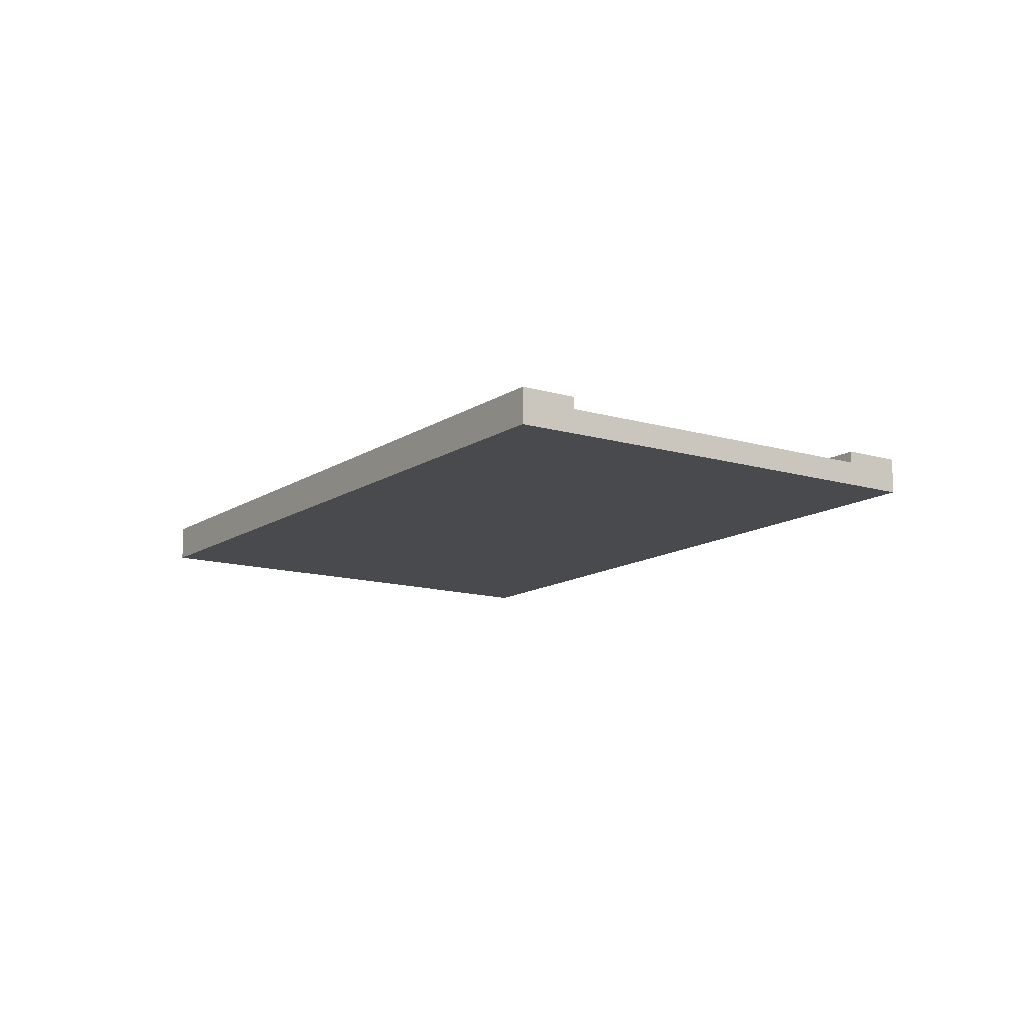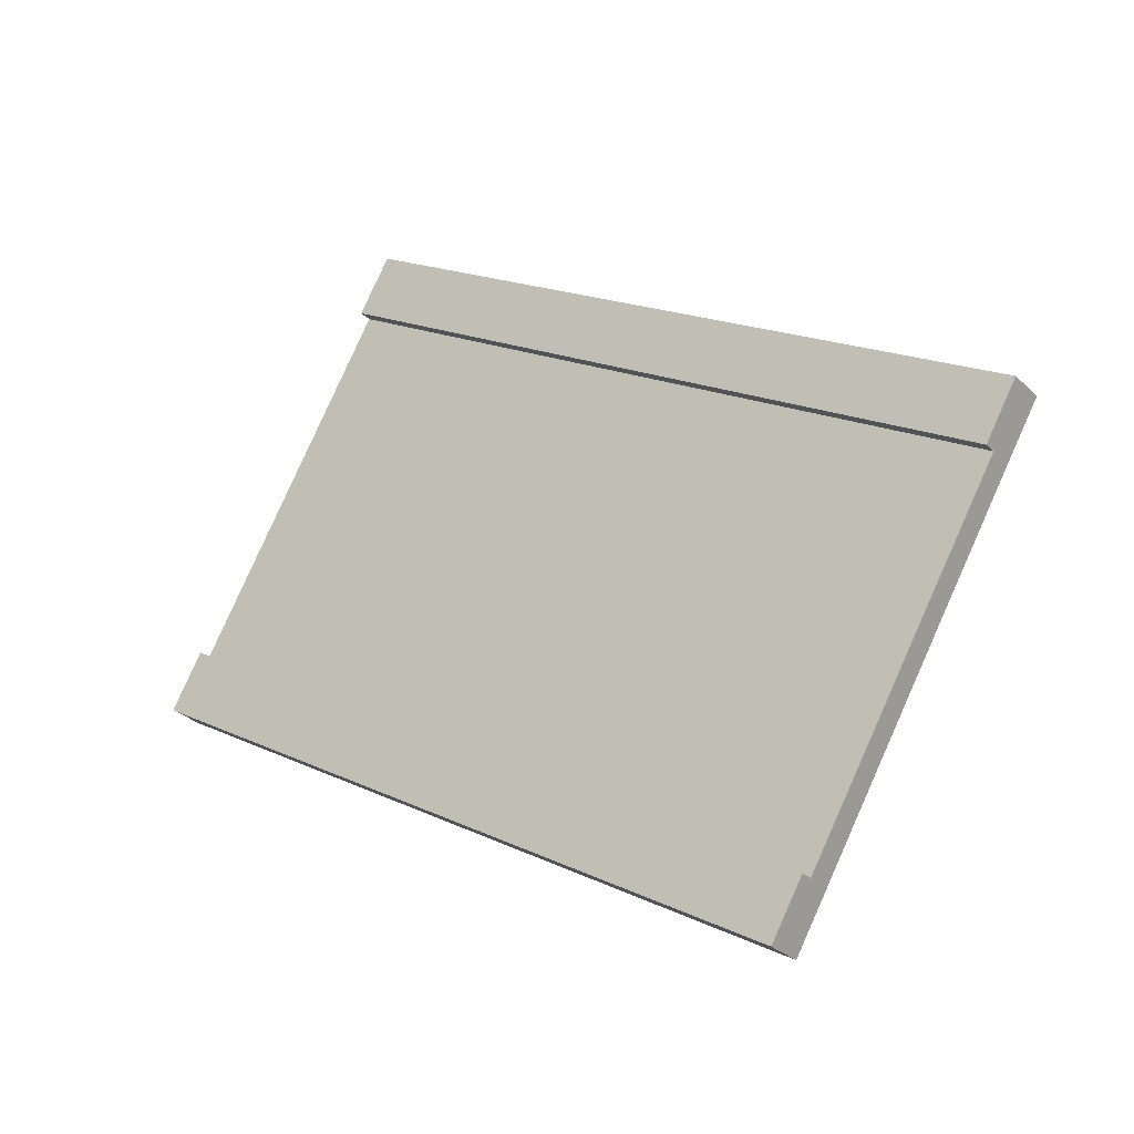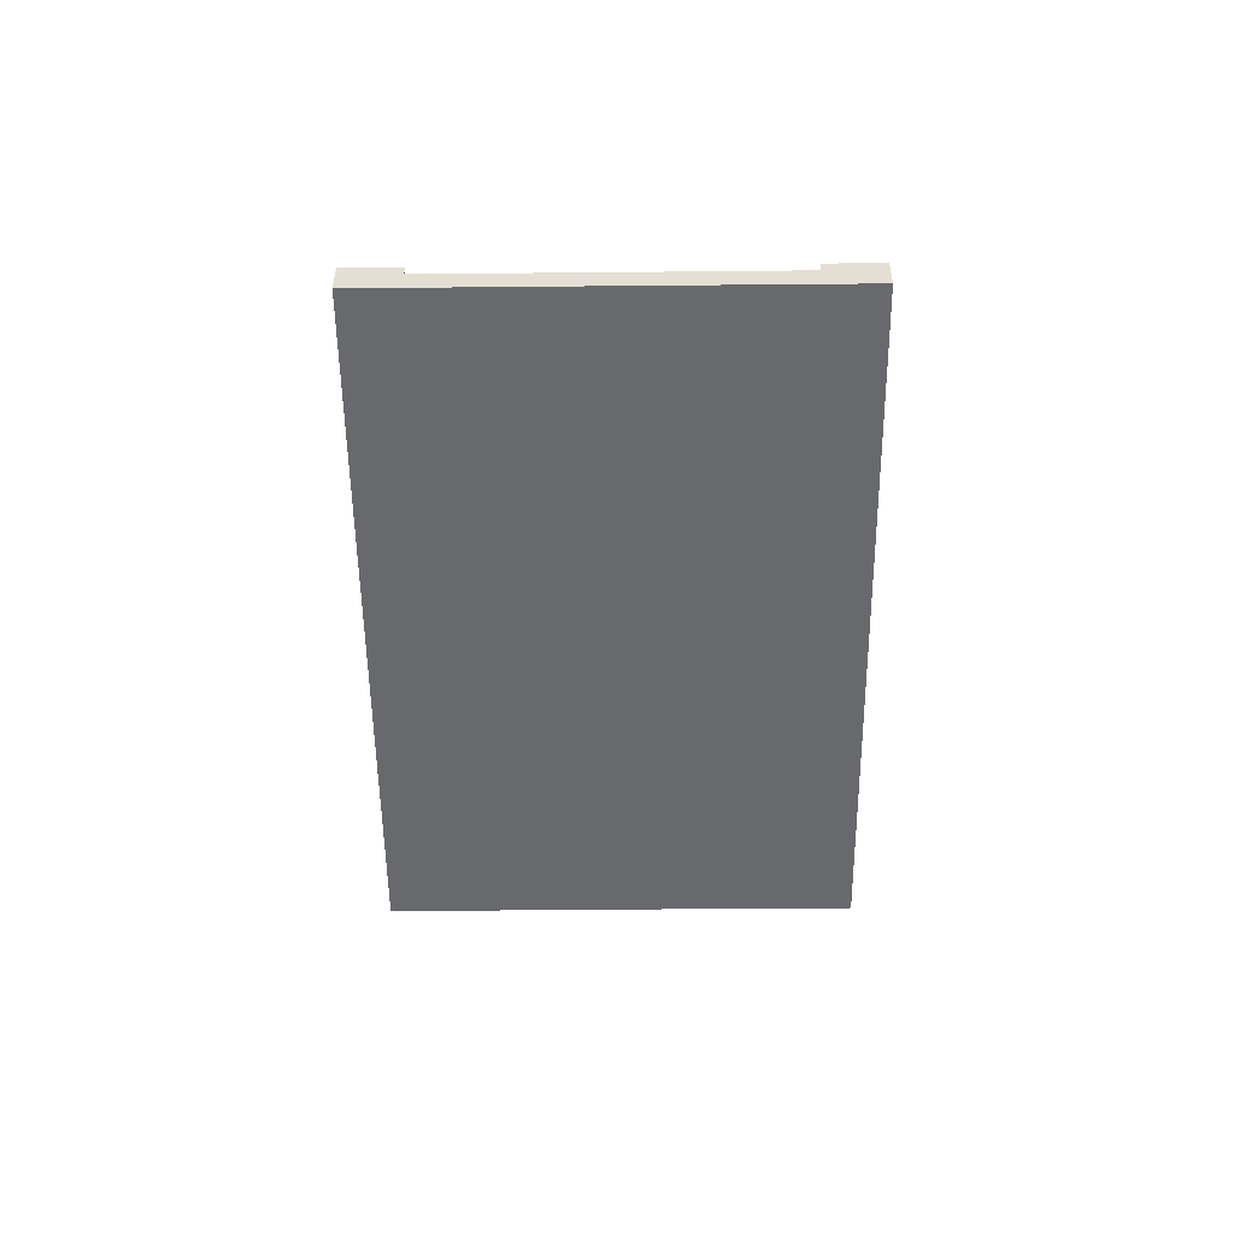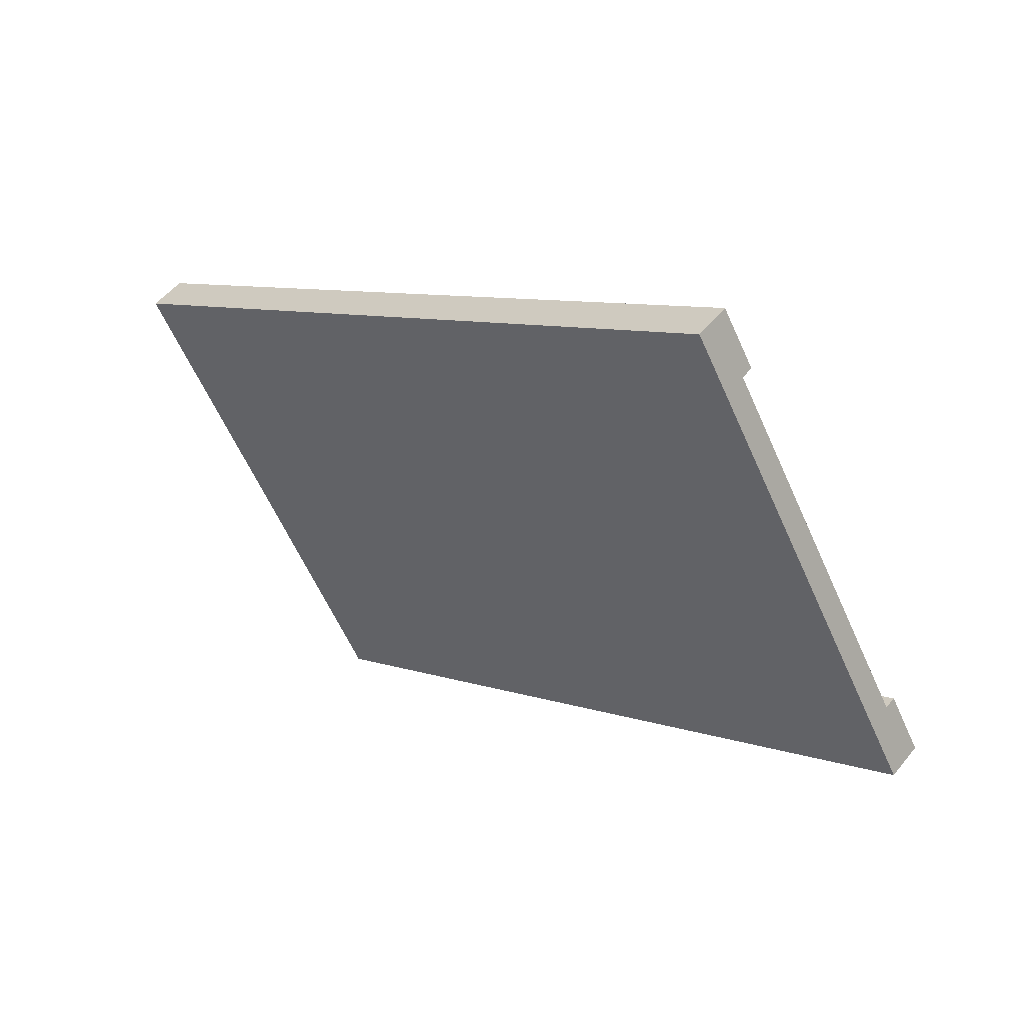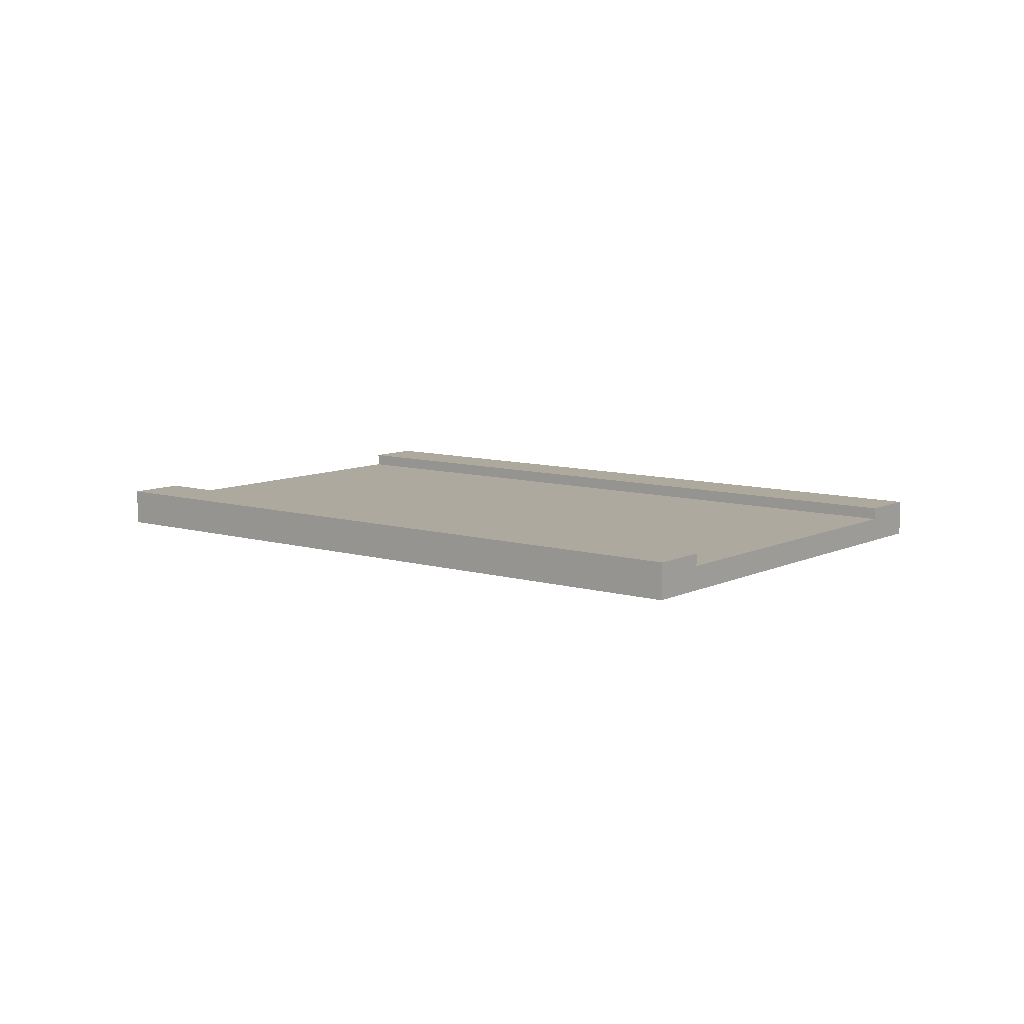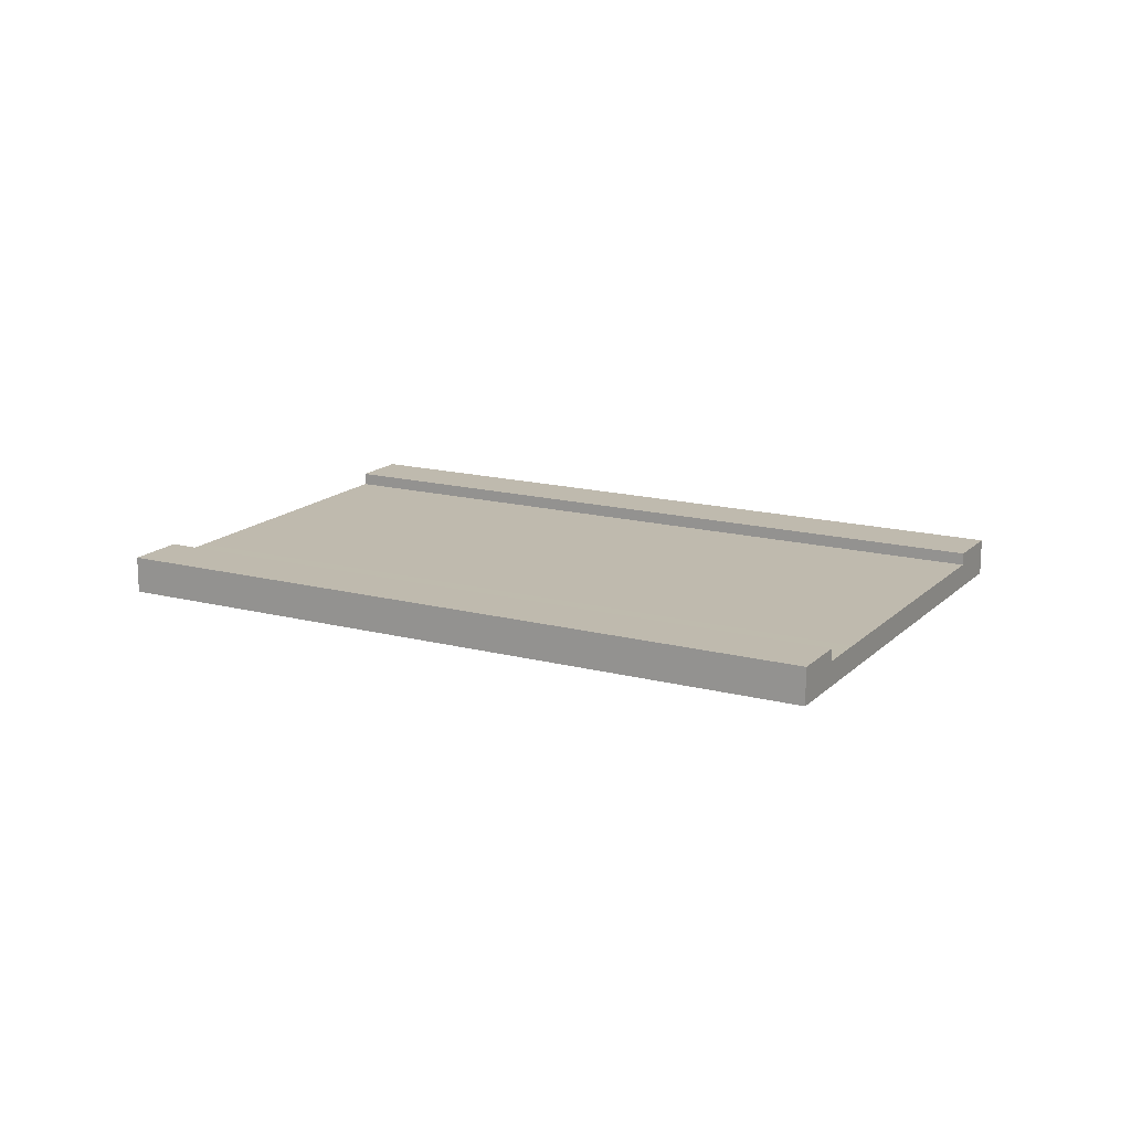
<metadata>
{"format":"obj","ext":"obj","renderer":"f3d","projection":"perspective","resolution":1024,"background":"white","views":[{"elev":-13.1,"azim":-154.3,"up":"+Y"},{"elev":-28.3,"azim":-144.6,"up":"+Z"},{"elev":-52.8,"azim":60.6,"up":"+Y"},{"elev":51.2,"azim":37.3,"up":"+Z"},{"elev":9.0,"azim":-171.7,"up":"+Y"},{"elev":15.8,"azim":178.6,"up":"+Y"}]}
</metadata>
<code>
g m_GenericRoadShort_01
v 1.028 -1.236e-08 0.2187
v 0.988 0.03284 0.2887
v 1.028 0.04913 0.2187
v 0.866 0.0003645 0.5
v 0.866 0.03284 0.5
v 0.988 0.04913 0.2887
v 0.7441 0.03284 0.7113
v 0.7036 0.0003645 0.7813
v 0.7036 0.04913 0.7813
v 0.7441 0.04957 0.7113
v 1.028 0.04913 0.2187
v 0.988 0.04913 0.2887
v 0.122 0.04913 -0.2113
v 0.1624 0.04913 -0.2813
v 0.1624 0.04913 -0.2813
v 0.122 0.03284 -0.2113
v 0.1624 -1.236e-08 -0.2813
v -0.0002753 0.03306 0.0003893
v -0.0002753 0.0005787 0.0003893
v 0.122 0.04913 -0.2113
v -0.1624 0.0003645 0.2813
v -0.122 0.03284 0.2113
v -0.1624 0.04913 0.2813
v -0.122 0.04913 0.2113
v 0.1624 -1.236e-08 -0.2813
v 1.028 -1.236e-08 0.2187
v 1.028 0.04913 0.2187
v 0.1624 0.04913 -0.2813
v 0.122 0.03284 -0.2113
v 0.988 0.03284 0.2887
v 0.866 0.03284 0.5
v -0.0002753 0.03306 0.0003893
v -0.122 0.03284 0.2113
v 0.7441 0.03284 0.7113
v 1.028 -1.236e-08 0.2187
v 0.1624 -1.236e-08 -0.2813
v -0.0002753 0.0005787 0.0003893
v 0.866 0.0003645 0.5
v 0.7036 0.0003645 0.7813
v -0.1624 0.0003645 0.2813
v 0.988 0.03284 0.2887
v 0.122 0.03284 -0.2113
v 0.122 0.04913 -0.2113
v 0.988 0.04913 0.2887
v 0.7036 0.04913 0.7813
v -0.1624 0.04913 0.2813
v -0.122 0.04913 0.2113
v 0.7441 0.04957 0.7113
v -0.1624 0.0003645 0.2813
v -0.1624 0.04913 0.2813
v 0.7036 0.04913 0.7813
v 0.7036 0.0003645 0.7813
v 0.7441 0.03284 0.7113
v 0.7441 0.04957 0.7113
v -0.122 0.04913 0.2113
v -0.122 0.03284 0.2113
g m_GenericRoadShort_01_0
f 3 2 1
f 4 1 2
f 5 4 2
f 6 2 3
f 4 5 7
f 8 4 7
f 7 9 8
f 7 10 9
f 13 12 11
f 14 13 11
f 17 16 15
f 18 16 17
f 19 18 17
f 20 15 16
f 18 19 21
f 22 18 21
f 22 21 23
f 23 24 22
f 27 26 25
f 28 27 25
f 31 30 29
f 32 31 29
f 31 32 33
f 34 31 33
f 37 36 35
f 38 37 35
f 37 38 39
f 40 37 39
f 43 42 41
f 44 43 41
f 47 46 45
f 48 47 45
f 51 50 49
f 52 51 49
f 55 54 53
f 56 55 53

</code>
